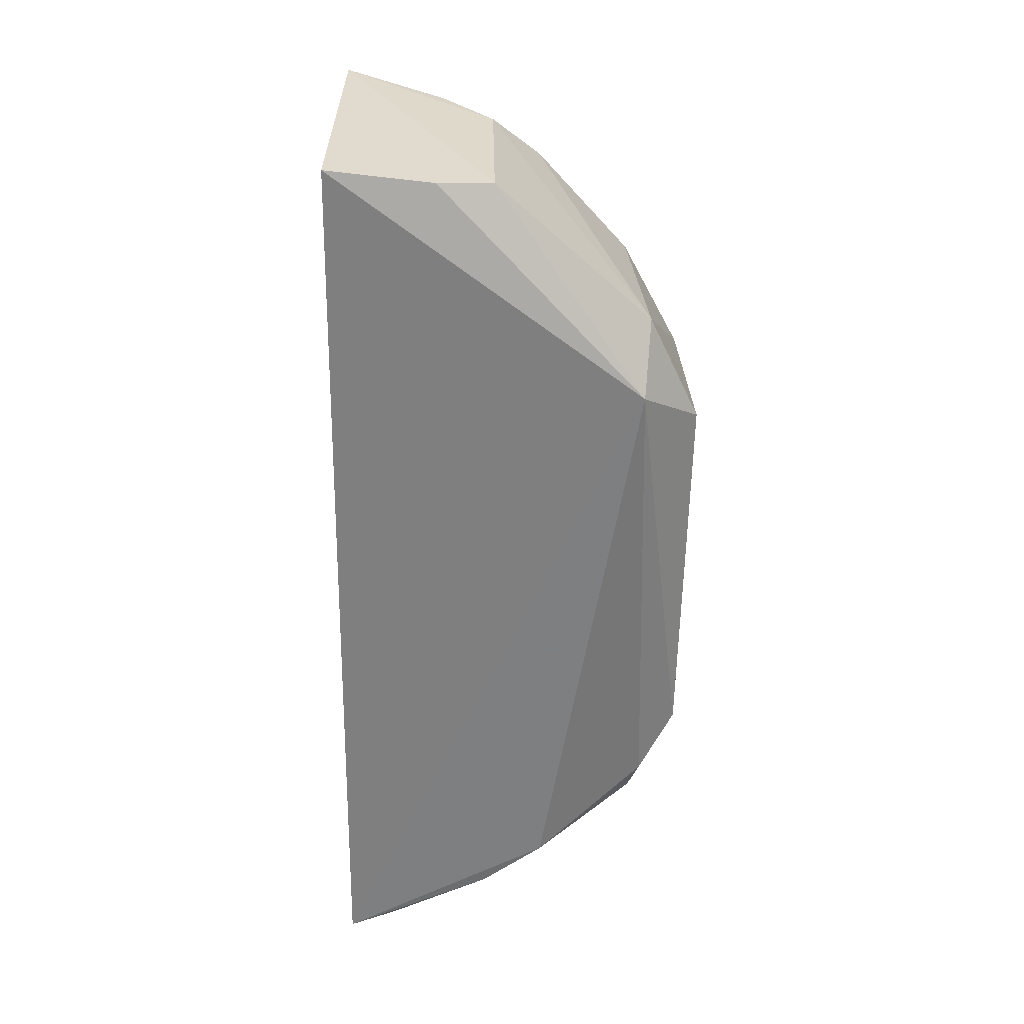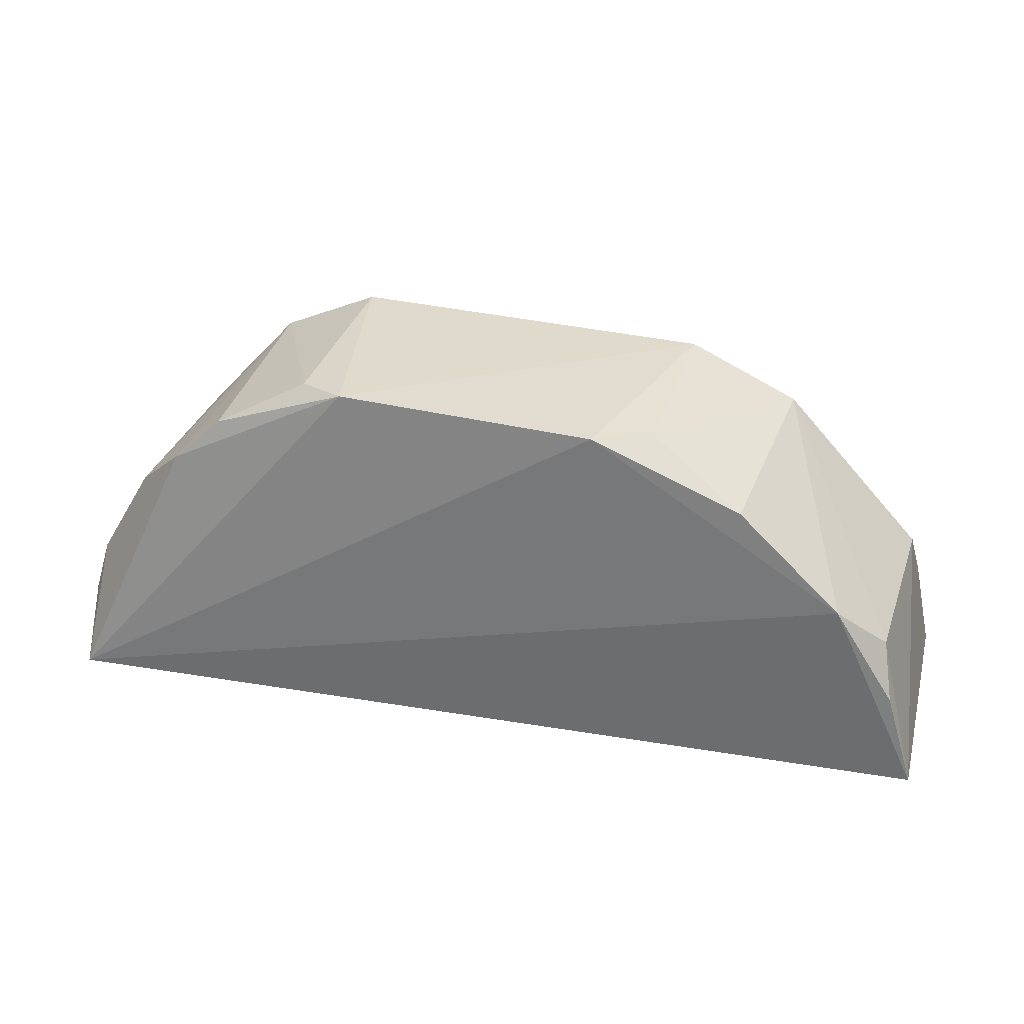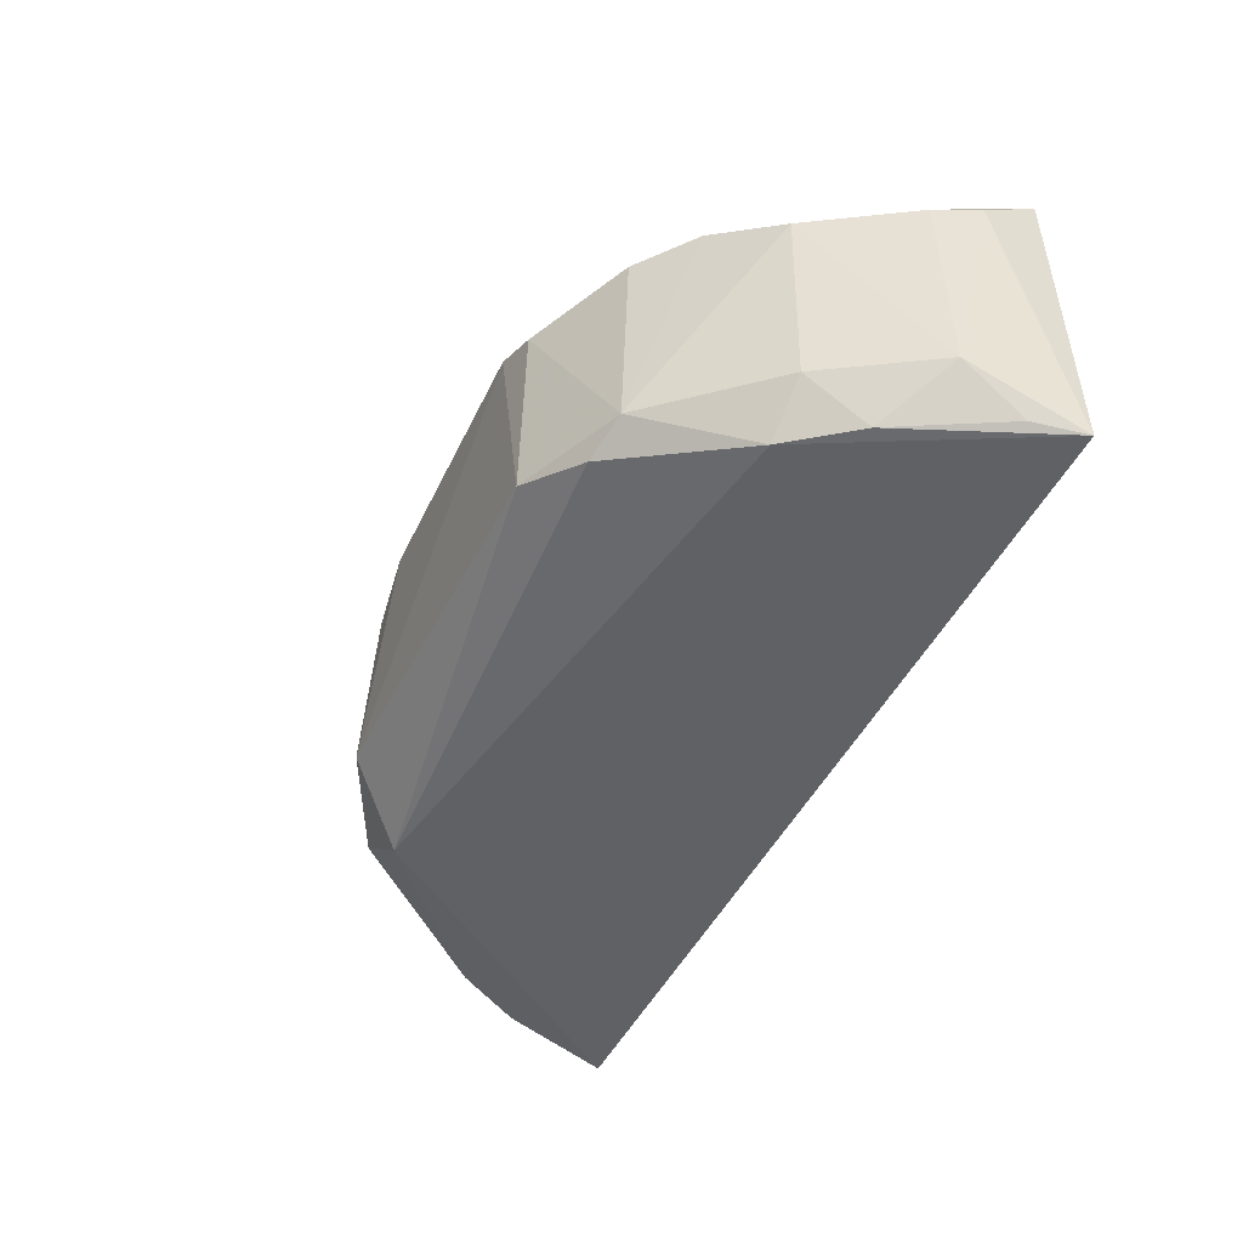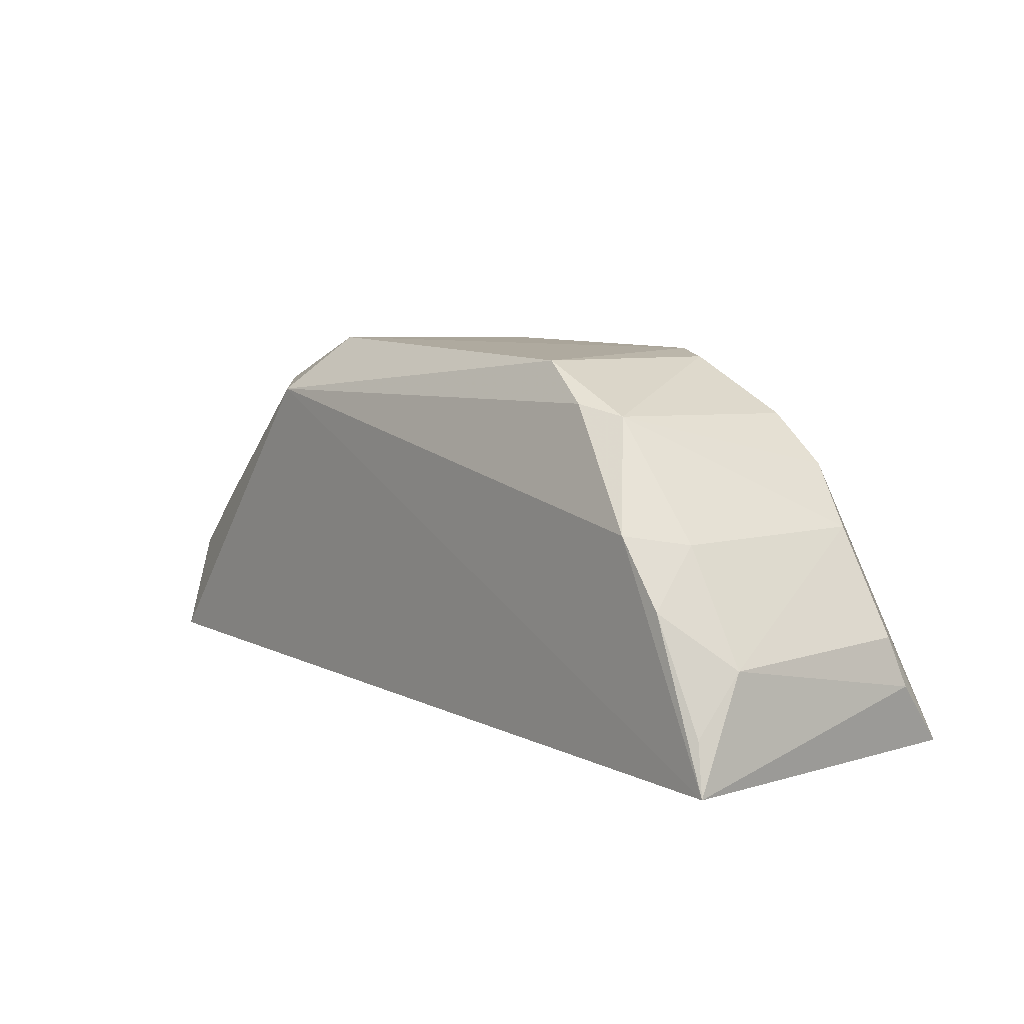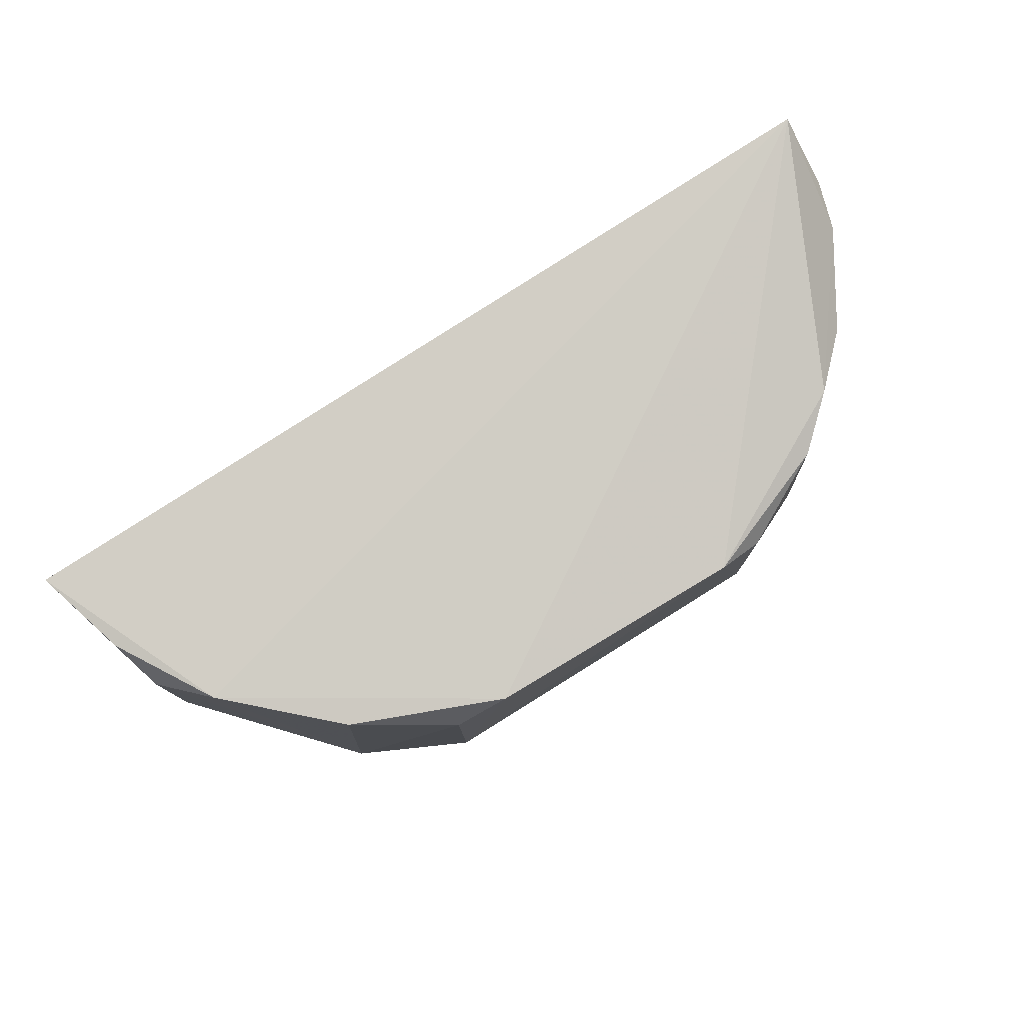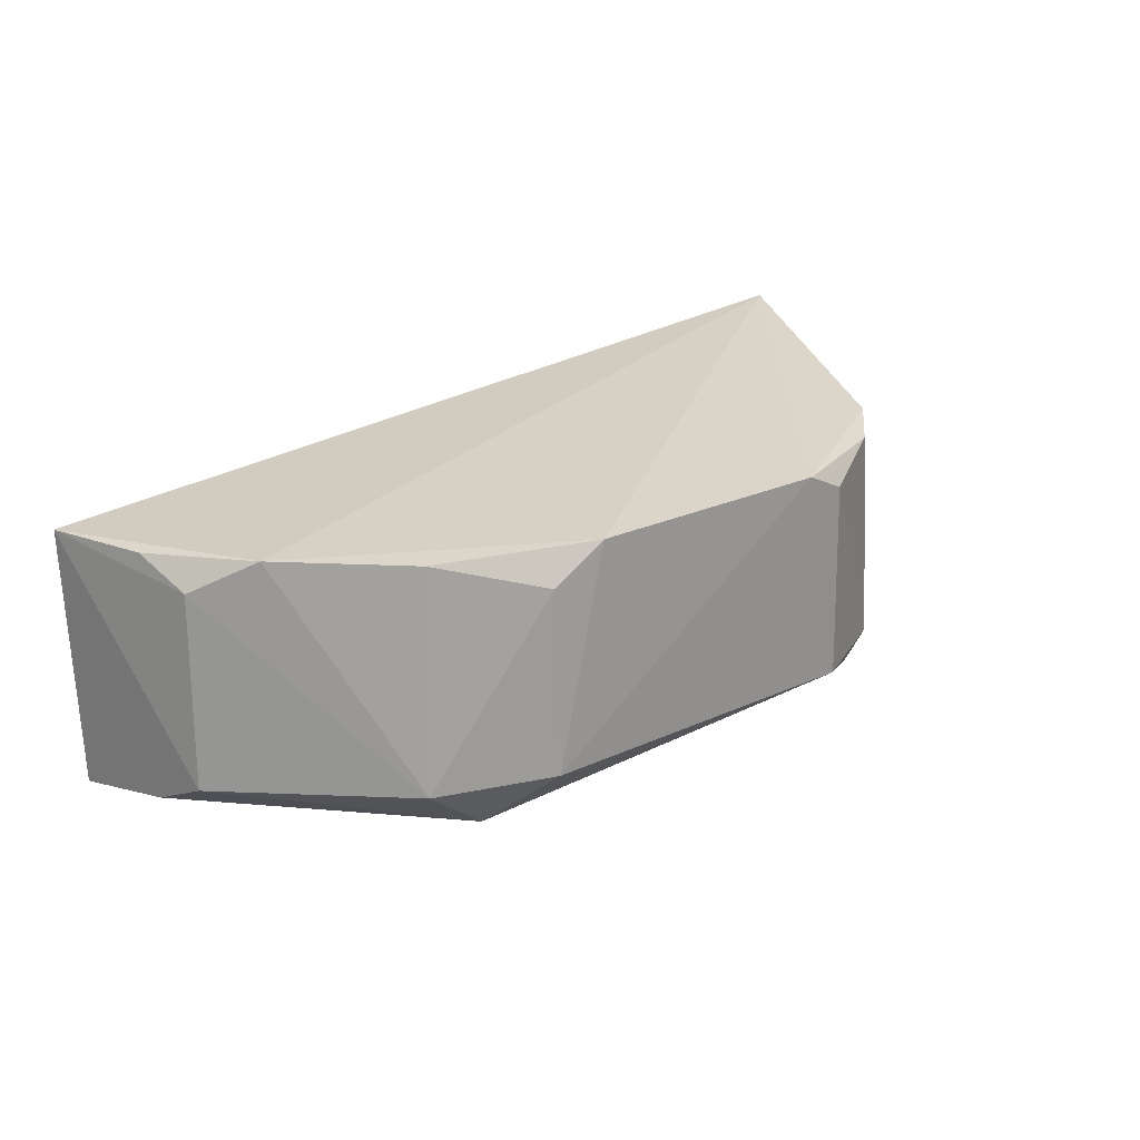
<metadata>
{"format":"obj","ext":"obj","renderer":"f3d","projection":"perspective","resolution":1024,"background":"white","views":[{"elev":-59.0,"azim":89.6,"up":"+Z"},{"elev":33.1,"azim":17.1,"up":"+Y"},{"elev":-46.4,"azim":-114.2,"up":"+Z"},{"elev":8.5,"azim":-128.8,"up":"+Y"},{"elev":79.8,"azim":148.9,"up":"+Z"},{"elev":22.9,"azim":139.1,"up":"+Z"}]}
</metadata>
<code>
v 0.03412 0.133 0.02592
v 0.04093 0.1181 0.02542
v 0.04009 0.1177 0.005771
v -0.02014 0.1336 0.005266
v -0.02784 0.117 0.02914
v 0.01915 0.145 0.009948
v 0.03798 0.1296 0.009169
v -0.02855 0.1174 0.004809
v 0.02259 0.1407 0.005838
v -0.004919 0.1447 0.02547
v 0.03774 0.1294 0.02344
v 0.03868 0.1255 0.00718
v 0.0273 0.1412 0.009561
v -0.02783 0.1254 0.02375
v -0.008553 0.1446 0.008788
v 0.01497 0.1446 0.02594
v 0.03871 0.1255 0.02543
v -0.02856 0.1218 0.02488
v -0.02794 0.1252 0.008639
v -0.01929 0.1368 0.02556
v -0.01305 0.1418 0.007479
v 0.01906 0.1443 0.02341
v -0.02364 0.1289 0.005235
v -0.0156 0.1403 0.02492
v -0.0235 0.1328 0.02359
v 0.0263 0.1401 0.02569
v -0.02322 0.133 0.008723
v -0.02755 0.121 0.005383
v -0.008535 0.1443 0.02372
v -0.01607 0.1411 0.008929
f 5 2 1
f 5 3 2
f 8 3 5
f 9 8 4
f 9 3 8
f 11 2 7
f 12 7 2
f 12 2 3
f 12 9 7
f 12 3 9
f 13 11 7
f 13 1 11
f 13 9 6
f 13 7 9
f 15 6 9
f 15 10 6
f 16 10 5
f 16 5 1
f 16 6 10
f 17 11 1
f 17 1 2
f 17 2 11
f 18 8 5
f 18 5 14
f 19 18 14
f 19 8 18
f 20 14 5
f 20 5 10
f 21 15 9
f 21 9 4
f 22 13 6
f 22 6 16
f 23 4 8
f 24 20 10
f 25 19 14
f 25 14 20
f 26 22 16
f 26 16 1
f 26 1 13
f 26 13 22
f 27 23 19
f 27 4 23
f 27 19 25
f 28 23 8
f 28 8 19
f 28 19 23
f 29 24 10
f 29 10 15
f 30 15 21
f 30 21 4
f 30 4 27
f 30 27 25
f 30 25 20
f 30 20 24
f 30 29 15
f 30 24 29

</code>
